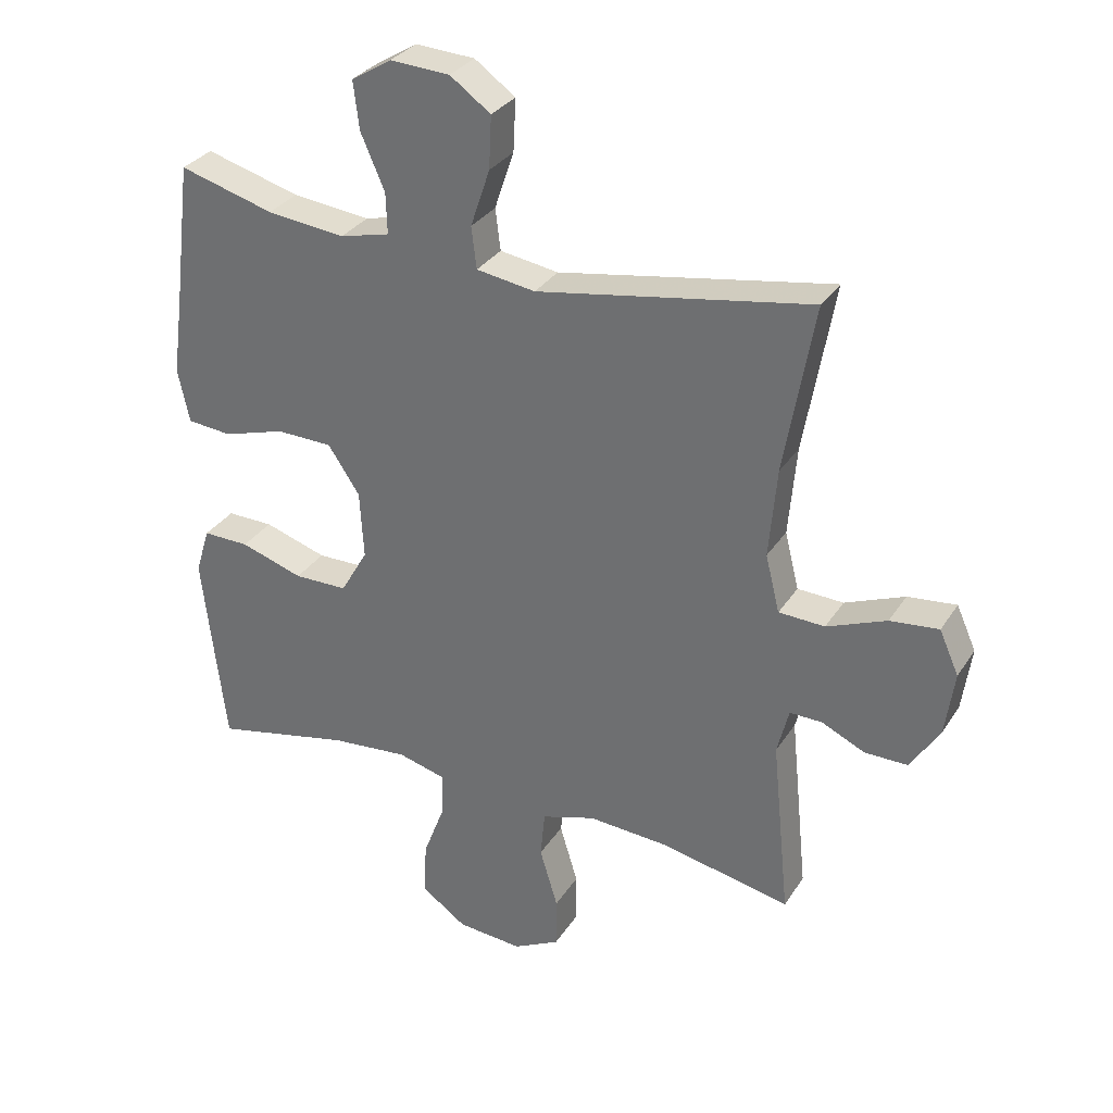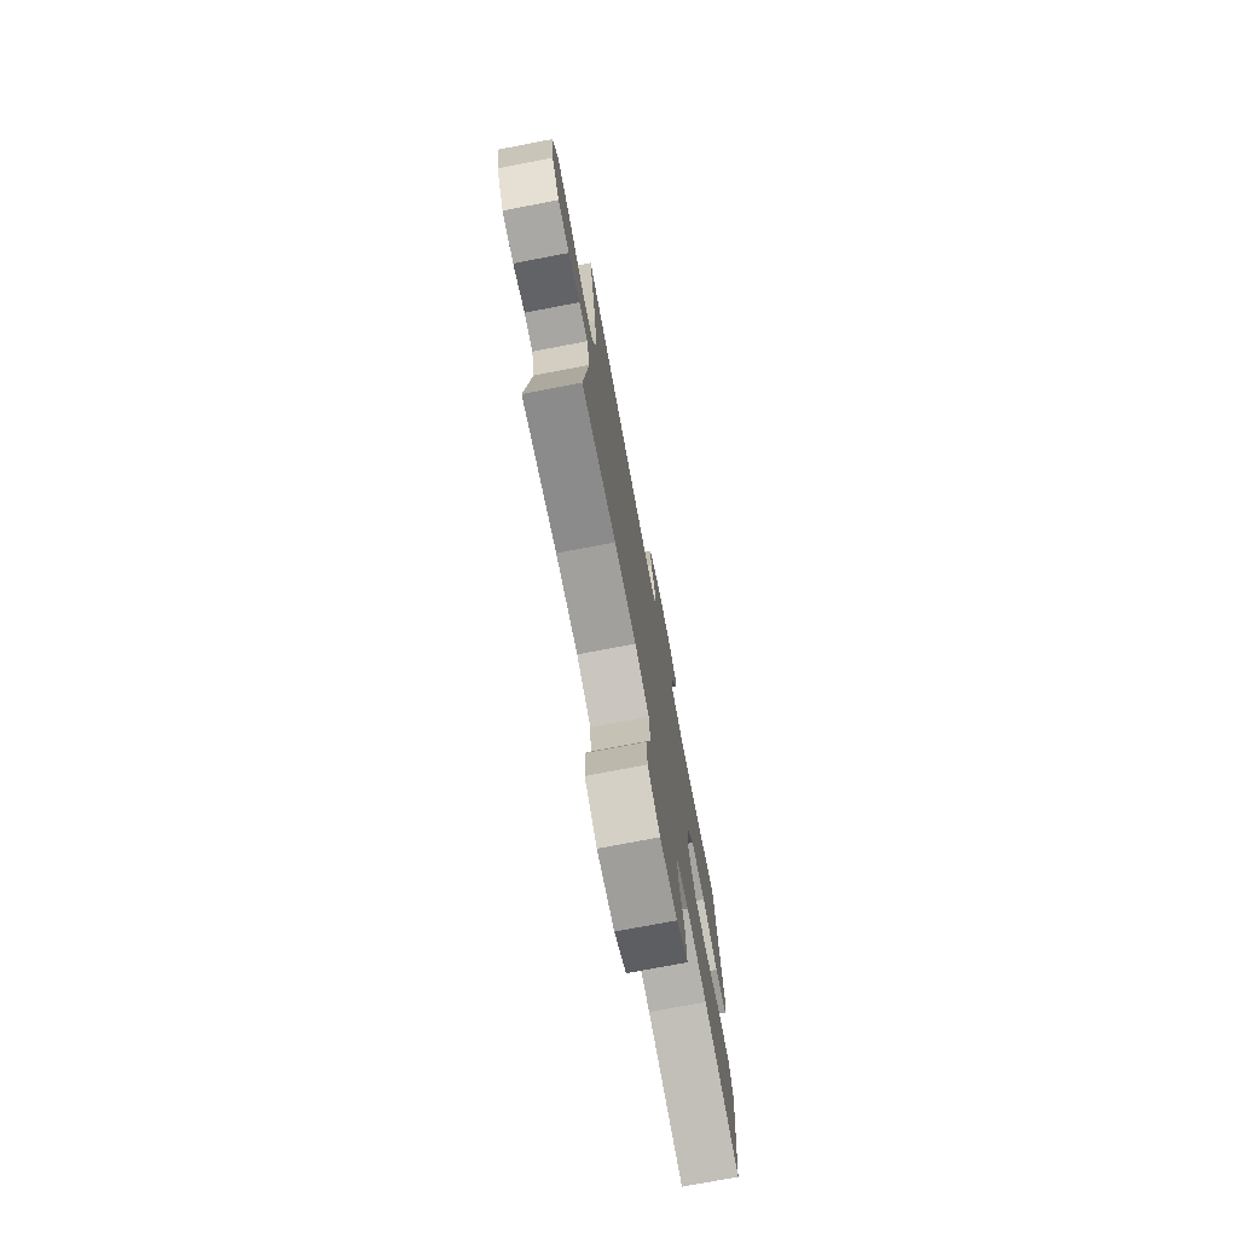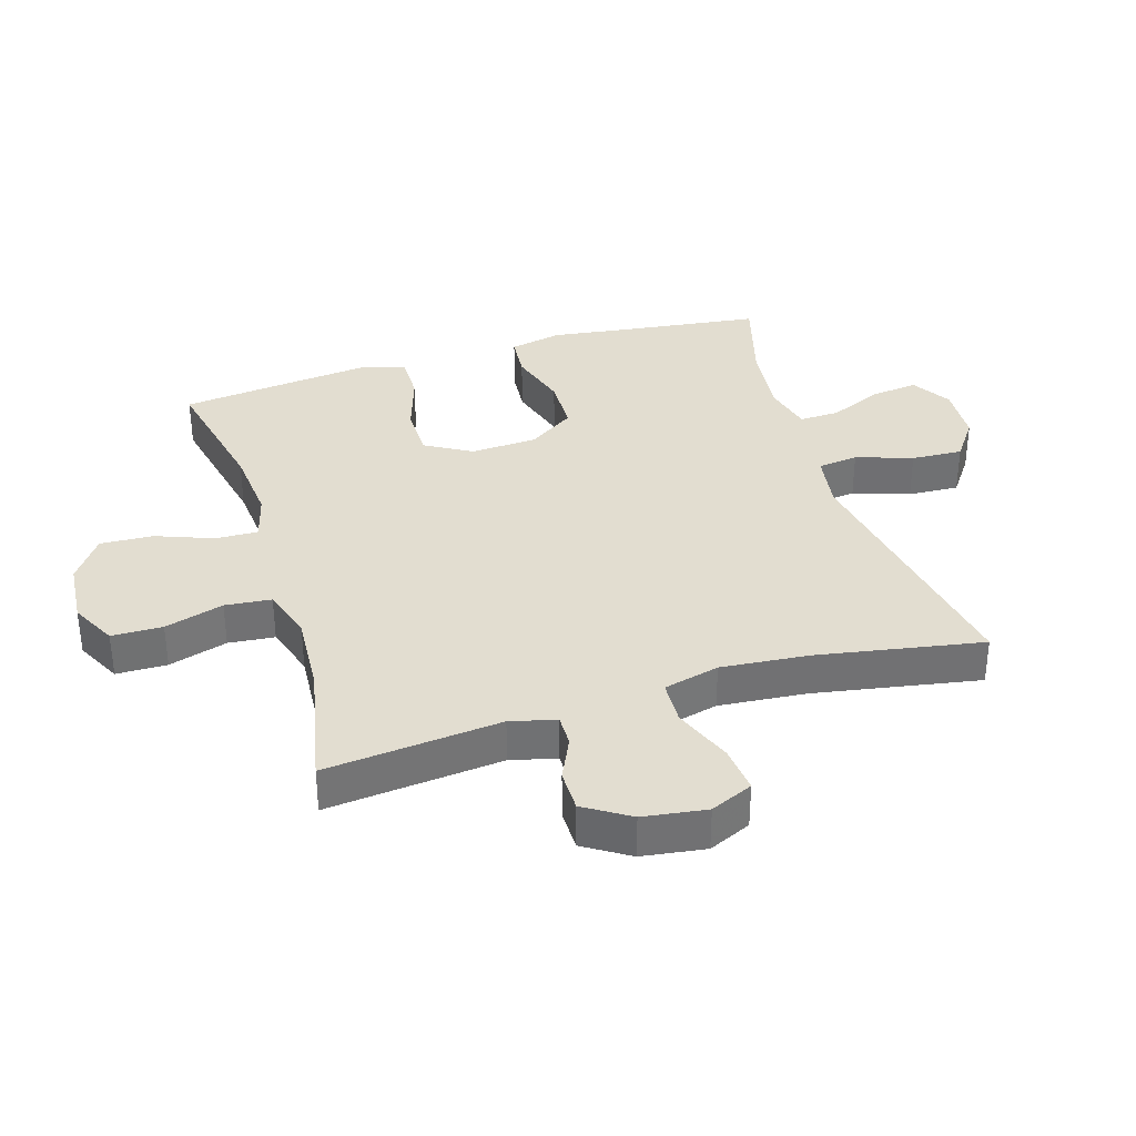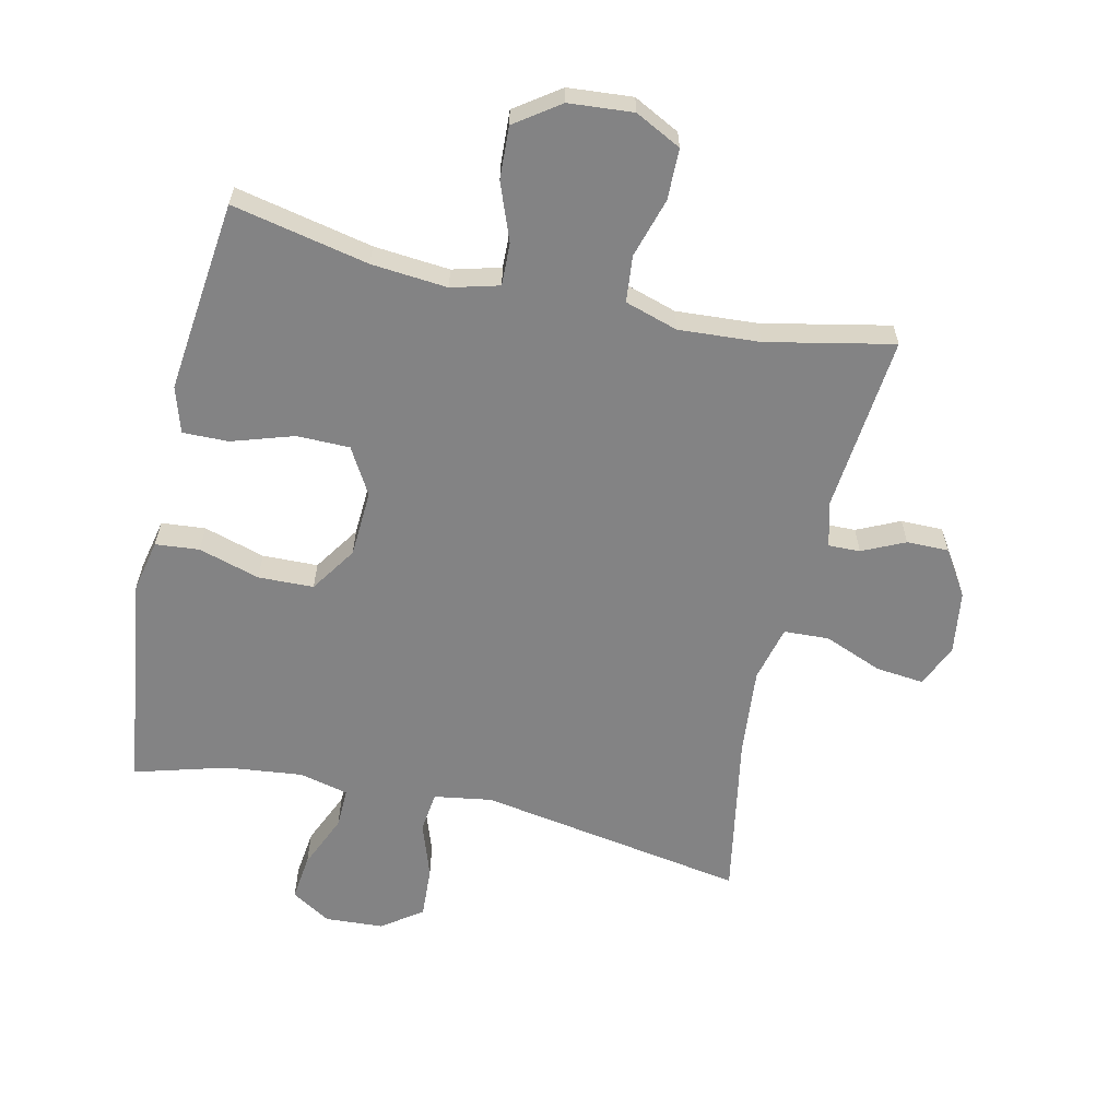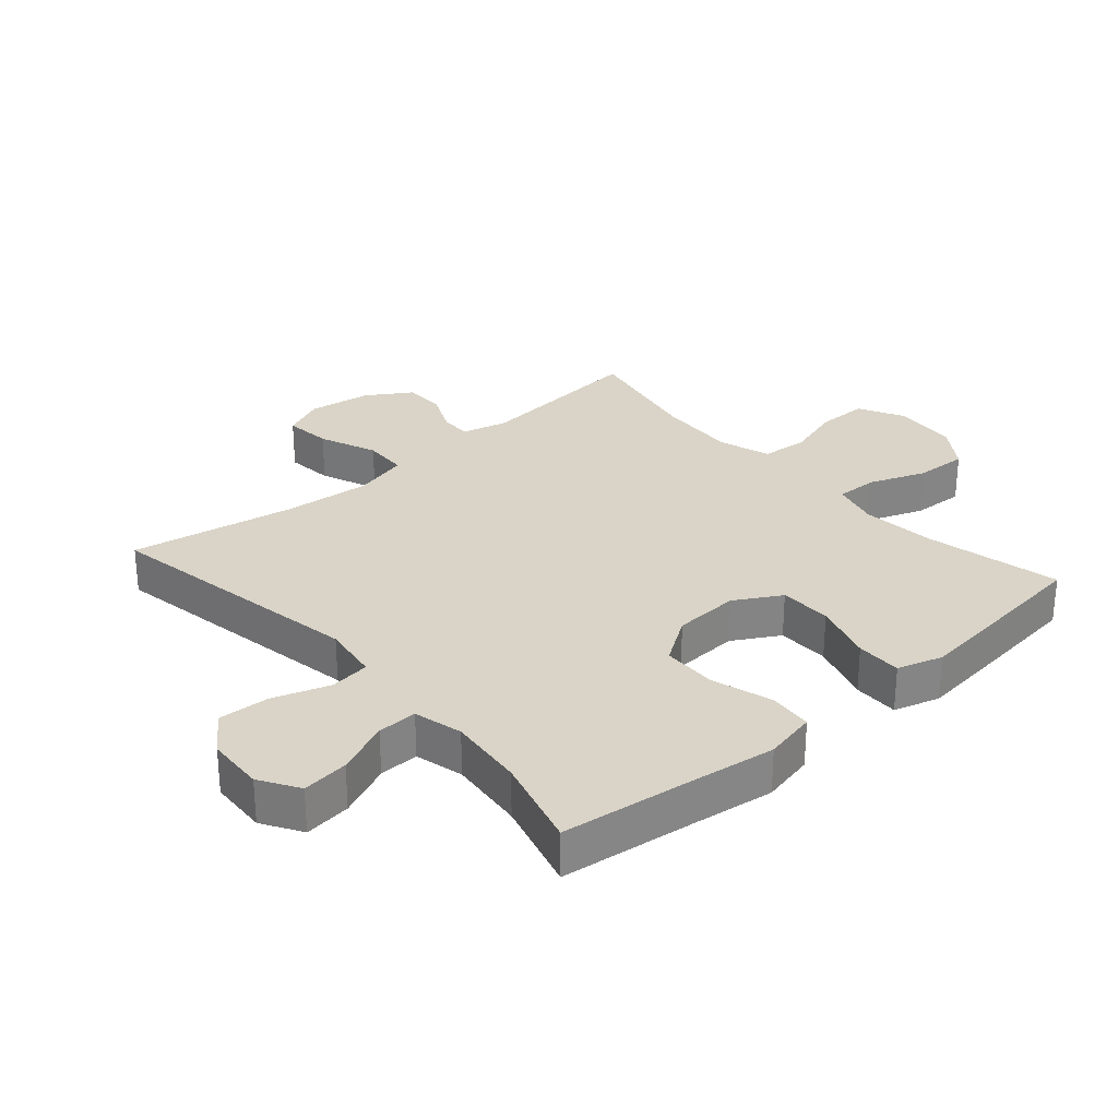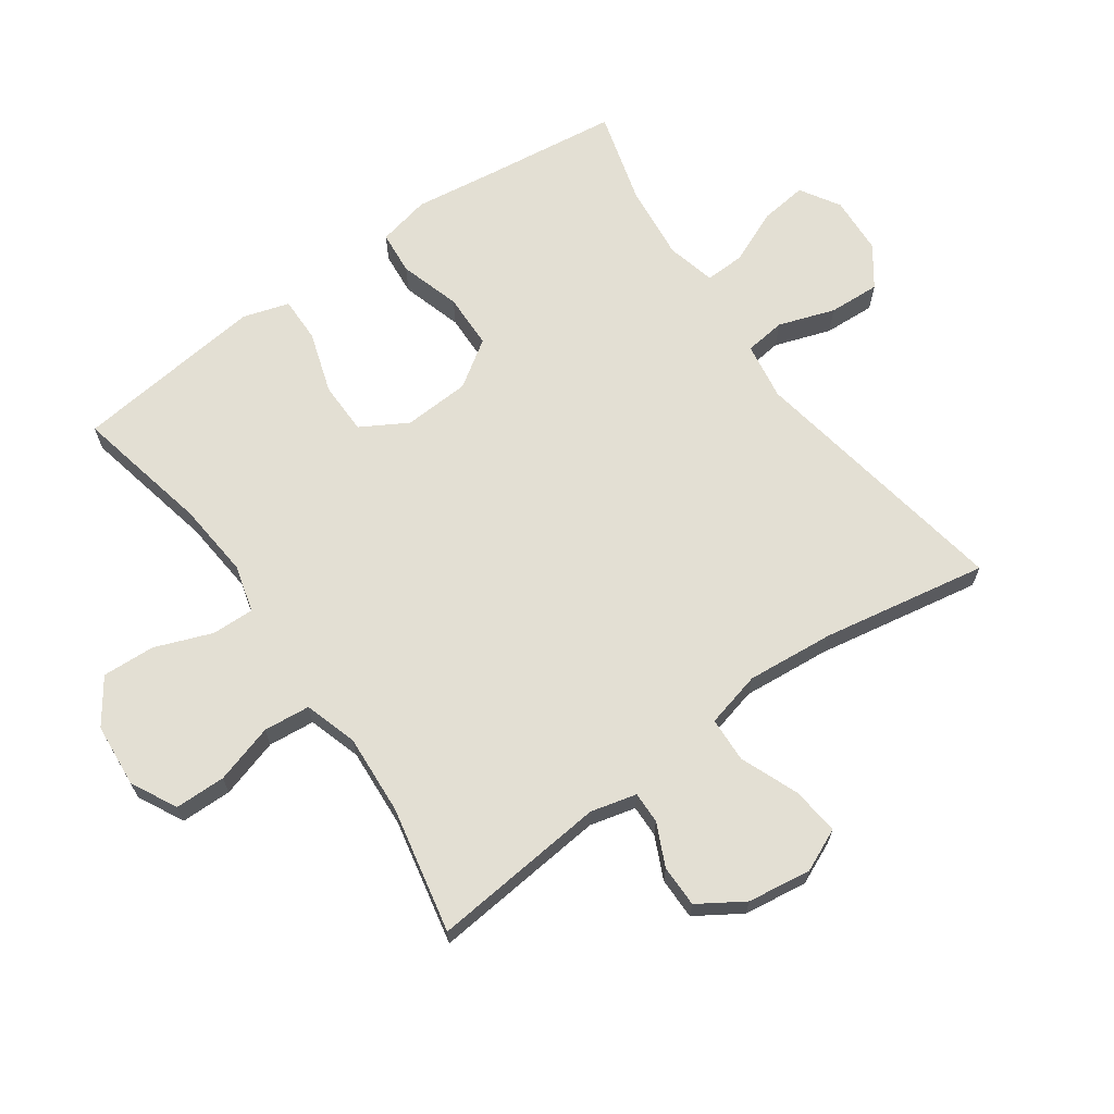
<metadata>
{"format":"obj","ext":"obj","renderer":"f3d","projection":"perspective","resolution":1024,"background":"white","views":[{"elev":31.4,"azim":-152.7,"up":"+Z"},{"elev":-75.1,"azim":-79.2,"up":"+Z"},{"elev":35.1,"azim":-107.0,"up":"+Y"},{"elev":-61.2,"azim":167.4,"up":"+Y"},{"elev":28.8,"azim":48.8,"up":"+Y"},{"elev":66.9,"azim":-125.2,"up":"+Y"}]}
</metadata>
<code>
v -0.5 0.07 0.5
v -0.078 0.07 0.427
v 0.013 0.07 0.441
v 0.021 0.07 0.505
v -0.009 0.07 0.594
v -0.013 0.07 0.675
v 0.05 0.07 0.72
v 0.142 0.07 0.725
v 0.204 0.07 0.687
v 0.195 0.07 0.613
v 0.158 0.07 0.528
v 0.156 0.07 0.465
v 0.233 0.07 0.446
v 0.354 0.07 0.459
v 0.5 0.07 0.5
v 0.527 0.07 0.283
v 0.544 0.07 0.157
v 0.526 0.07 0.074
v 0.457 0.07 0.068
v 0.361 0.07 0.097
v 0.274 0.07 0.095
v 0.225 0.07 0.022
v 0.219 0.07 -0.083
v 0.261 0.07 -0.156
v 0.344 0.07 -0.157
v 0.441 0.07 -0.126
v 0.513 0.07 -0.125
v 0.535 0.07 -0.197
v 0.522 0.07 -0.312
v 0.5 0.07 -0.5
v 0.286 0.07 -0.454
v 0.167 0.07 -0.443
v 0.092 0.07 -0.463
v 0.094 0.07 -0.53
v 0.128 0.07 -0.62
v 0.132 0.07 -0.703
v 0.062 0.07 -0.752
v -0.039 0.07 -0.76
v -0.111 0.07 -0.723
v -0.112 0.07 -0.643
v -0.084 0.07 -0.55
v -0.091 0.07 -0.477
v -0.174 0.07 -0.451
v -0.301 0.07 -0.459
v -0.5 0.07 -0.5
v -0.472 0.07 -0.223
v -0.49 0.07 -0.151
v -0.54 0.07 -0.152
v -0.607 0.07 -0.183
v -0.673 0.07 -0.183
v -0.718 0.07 -0.112
v -0.732 0.07 -0.012
v -0.702 0.07 0.055
v -0.627 0.07 0.047
v -0.535 0.07 0.01
v -0.464 0.07 0.013
v -0.442 0.07 0.101
v -0.454 0.07 0.239
v -0.5 0 0.5
v -0.078 0 0.427
v 0.013 0 0.441
v 0.021 0 0.505
v -0.009 0 0.594
v -0.013 0 0.675
v 0.05 0 0.72
v 0.142 0 0.725
v 0.204 0 0.687
v 0.195 0 0.613
v 0.158 0 0.528
v 0.156 0 0.465
v 0.233 0 0.446
v 0.354 0 0.459
v 0.5 0 0.5
v 0.527 0 0.283
v 0.544 0 0.157
v 0.526 0 0.074
v 0.457 0 0.068
v 0.361 0 0.097
v 0.274 0 0.095
v 0.225 0 0.022
v 0.219 0 -0.083
v 0.261 0 -0.156
v 0.344 0 -0.157
v 0.441 0 -0.126
v 0.513 0 -0.125
v 0.535 0 -0.197
v 0.522 0 -0.312
v 0.5 0 -0.5
v 0.286 0 -0.454
v 0.167 0 -0.443
v 0.092 0 -0.463
v 0.094 0 -0.53
v 0.128 0 -0.62
v 0.132 0 -0.703
v 0.062 0 -0.752
v -0.039 0 -0.76
v -0.111 0 -0.723
v -0.112 0 -0.643
v -0.084 0 -0.55
v -0.091 0 -0.477
v -0.174 0 -0.451
v -0.301 0 -0.459
v -0.5 0 -0.5
v -0.472 0 -0.223
v -0.49 0 -0.151
v -0.54 0 -0.152
v -0.607 0 -0.183
v -0.673 0 -0.183
v -0.718 0 -0.112
v -0.732 0 -0.012
v -0.702 0 0.055
v -0.627 0 0.047
v -0.535 0 0.01
v -0.464 0 0.013
v -0.442 0 0.101
v -0.454 0 0.239
f 53 54 55
f 52 53 55
f 51 52 55
f 50 51 55
f 49 50 55
f 48 49 55
f 47 48 55 56
f 46 47 56 57
f 44 45 46
f 43 44 46 57
f 39 40 41
f 38 39 41
f 37 38 41
f 36 37 41
f 35 36 41
f 34 35 41
f 33 34 41 42
f 43 57 58
f 42 43 58
f 33 42 58
f 32 33 58
f 29 30 31
f 28 29 31
f 27 28 31
f 26 27 31
f 25 26 31
f 18 19 20
f 17 18 20
f 16 17 20
f 16 20 21
f 15 16 21
f 14 15 21
f 13 14 21 22
f 9 10 11
f 8 9 11
f 7 8 11
f 6 7 11
f 5 6 11
f 4 5 11
f 3 4 11 12
f 58 1 2
f 32 58 2
f 31 32 2
f 24 25 31
f 23 24 31 2
f 13 22 23
f 12 13 23
f 3 12 23
f 2 3 23
f 113 112 111
f 113 111 110
f 113 110 109
f 113 109 108
f 113 108 107
f 113 107 106
f 114 113 106 105
f 115 114 105 104
f 104 103 102
f 115 104 102 101
f 99 98 97
f 99 97 96
f 99 96 95
f 99 95 94
f 99 94 93
f 99 93 92
f 100 99 92 91
f 116 115 101
f 116 101 100
f 116 100 91
f 116 91 90
f 89 88 87
f 89 87 86
f 89 86 85
f 89 85 84
f 89 84 83
f 78 77 76
f 78 76 75
f 78 75 74
f 79 78 74
f 79 74 73
f 79 73 72
f 80 79 72 71
f 69 68 67
f 69 67 66
f 69 66 65
f 69 65 64
f 69 64 63
f 69 63 62
f 70 69 62 61
f 60 59 116
f 60 116 90
f 60 90 89
f 89 83 82
f 60 89 82 81
f 81 80 71
f 81 71 70
f 81 70 61
f 81 61 60
f 1 59 60 2
f 2 60 61 3
f 3 61 62 4
f 4 62 63 5
f 5 63 64 6
f 6 64 65 7
f 7 65 66 8
f 8 66 67 9
f 9 67 68 10
f 10 68 69 11
f 11 69 70 12
f 12 70 71 13
f 13 71 72 14
f 14 72 73 15
f 15 73 74 16
f 16 74 75 17
f 17 75 76 18
f 18 76 77 19
f 19 77 78 20
f 20 78 79 21
f 21 79 80 22
f 22 80 81 23
f 23 81 82 24
f 24 82 83 25
f 25 83 84 26
f 26 84 85 27
f 27 85 86 28
f 28 86 87 29
f 29 87 88 30
f 30 88 89 31
f 31 89 90 32
f 32 90 91 33
f 33 91 92 34
f 34 92 93 35
f 35 93 94 36
f 36 94 95 37
f 37 95 96 38
f 38 96 97 39
f 39 97 98 40
f 40 98 99 41
f 41 99 100 42
f 42 100 101 43
f 43 101 102 44
f 44 102 103 45
f 45 103 104 46
f 46 104 105 47
f 47 105 106 48
f 48 106 107 49
f 49 107 108 50
f 50 108 109 51
f 51 109 110 52
f 52 110 111 53
f 53 111 112 54
f 54 112 113 55
f 55 113 114 56
f 56 114 115 57
f 57 115 116 58
f 58 116 59 1

</code>
